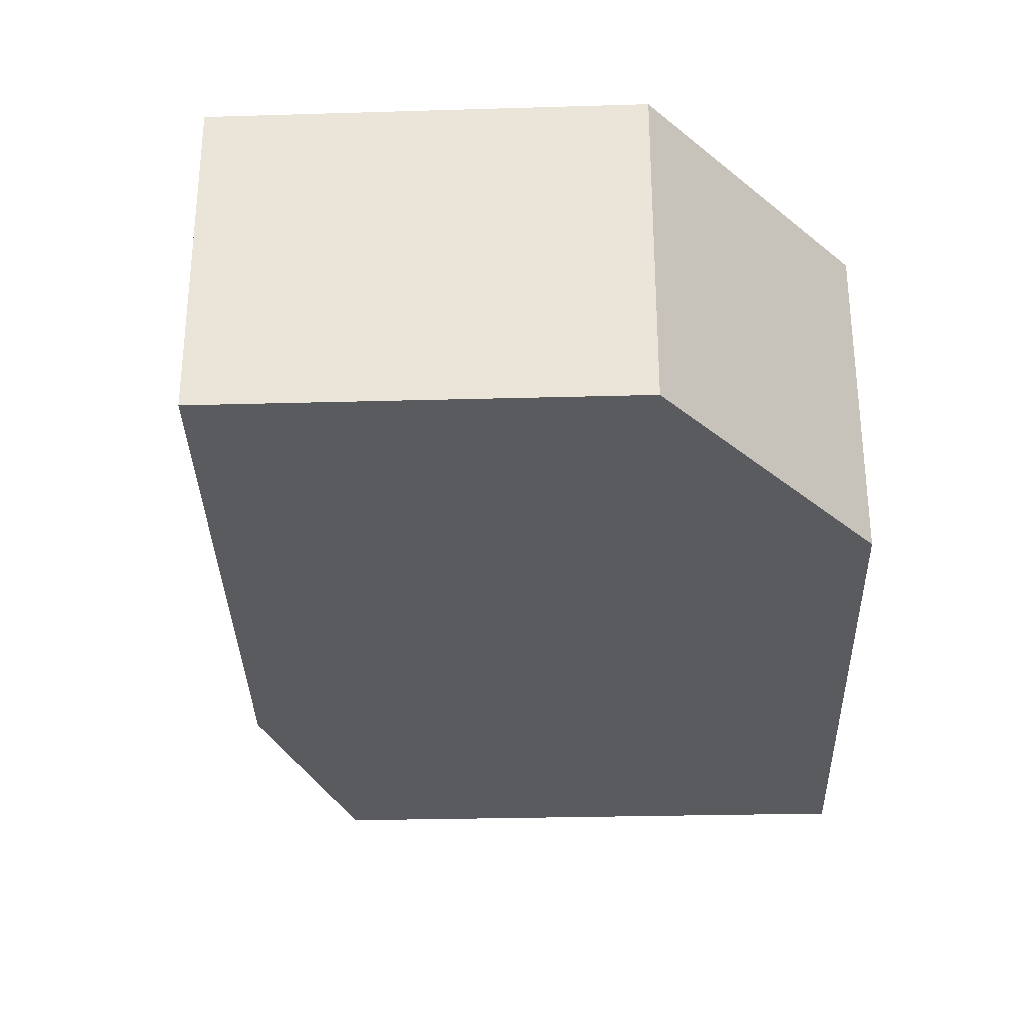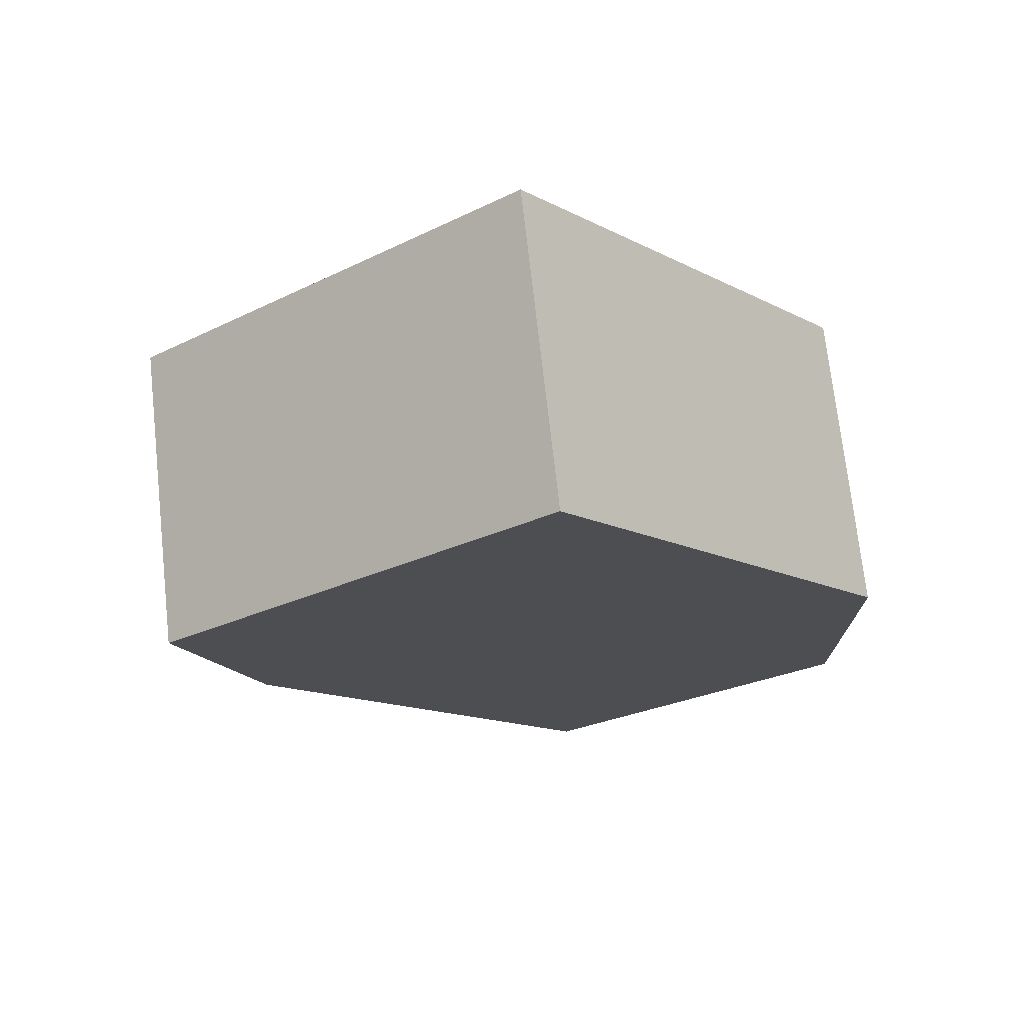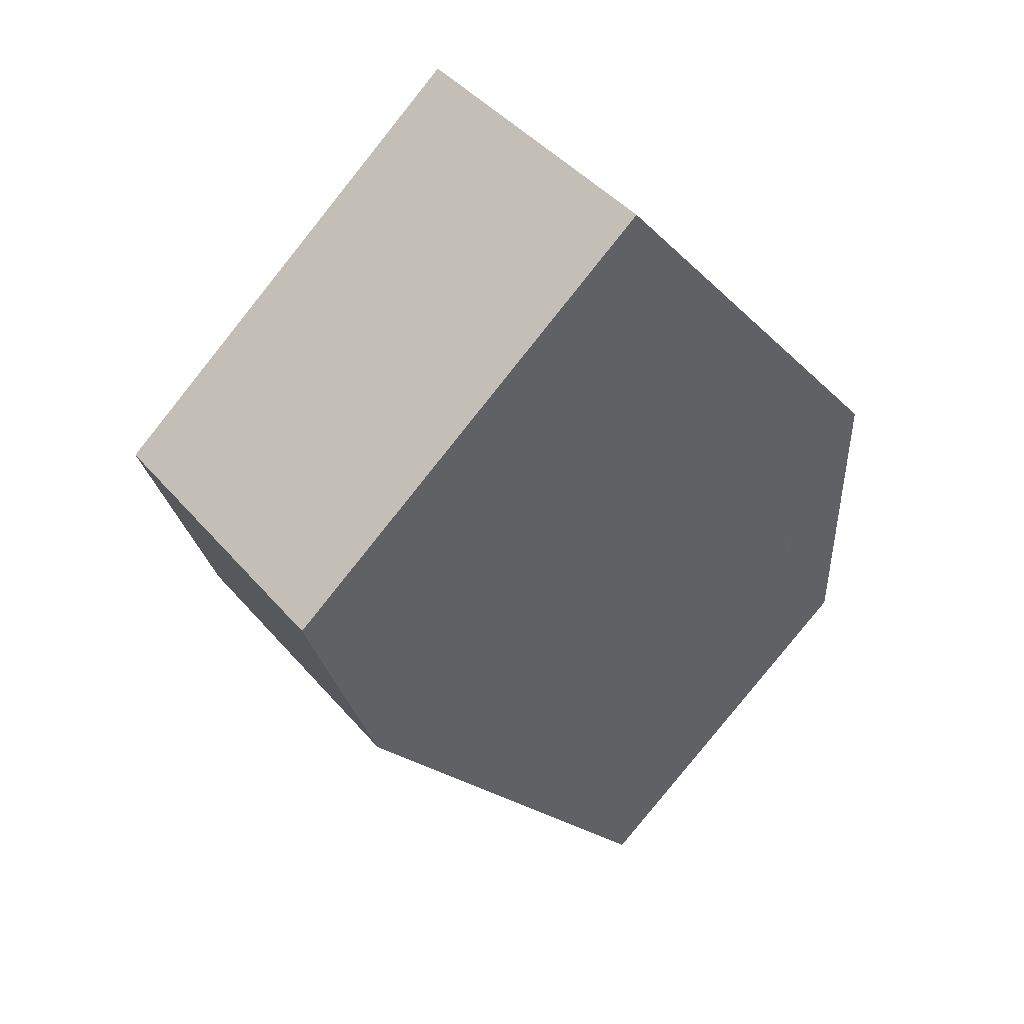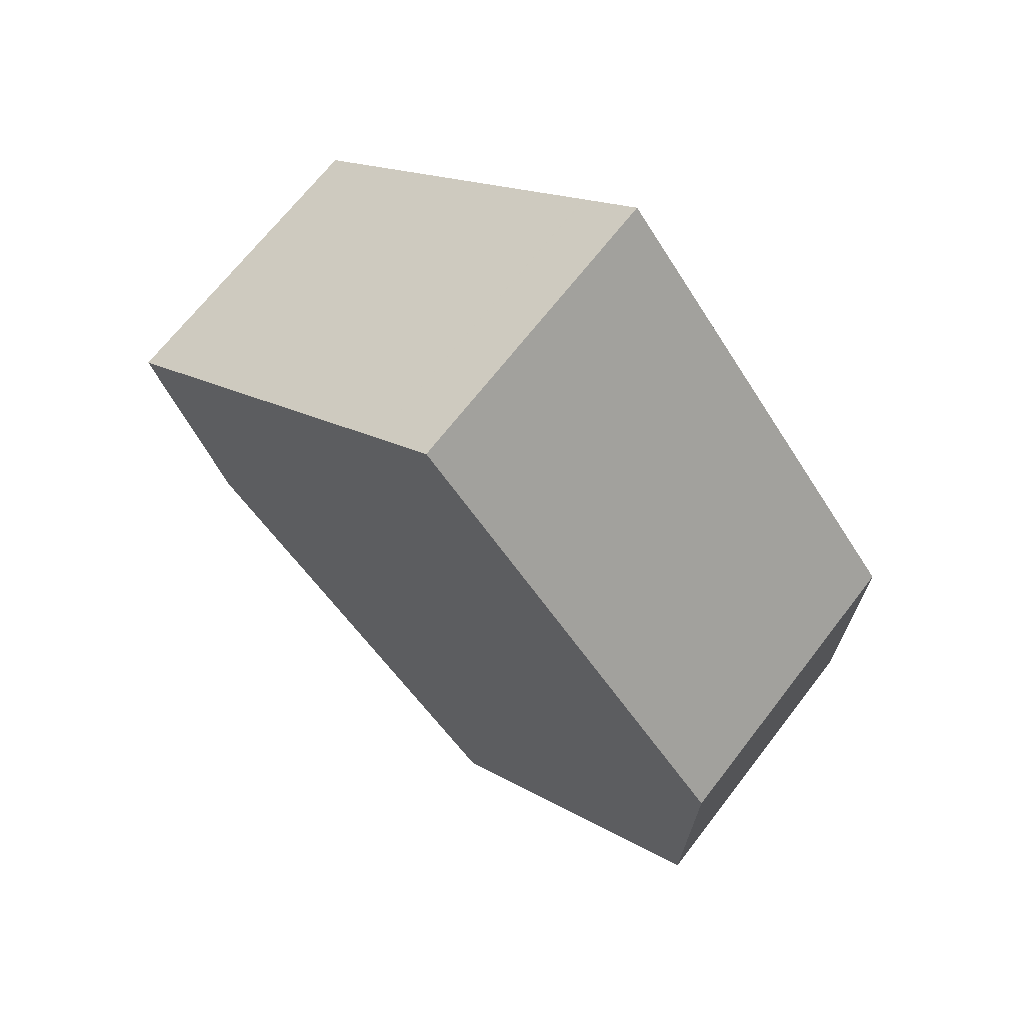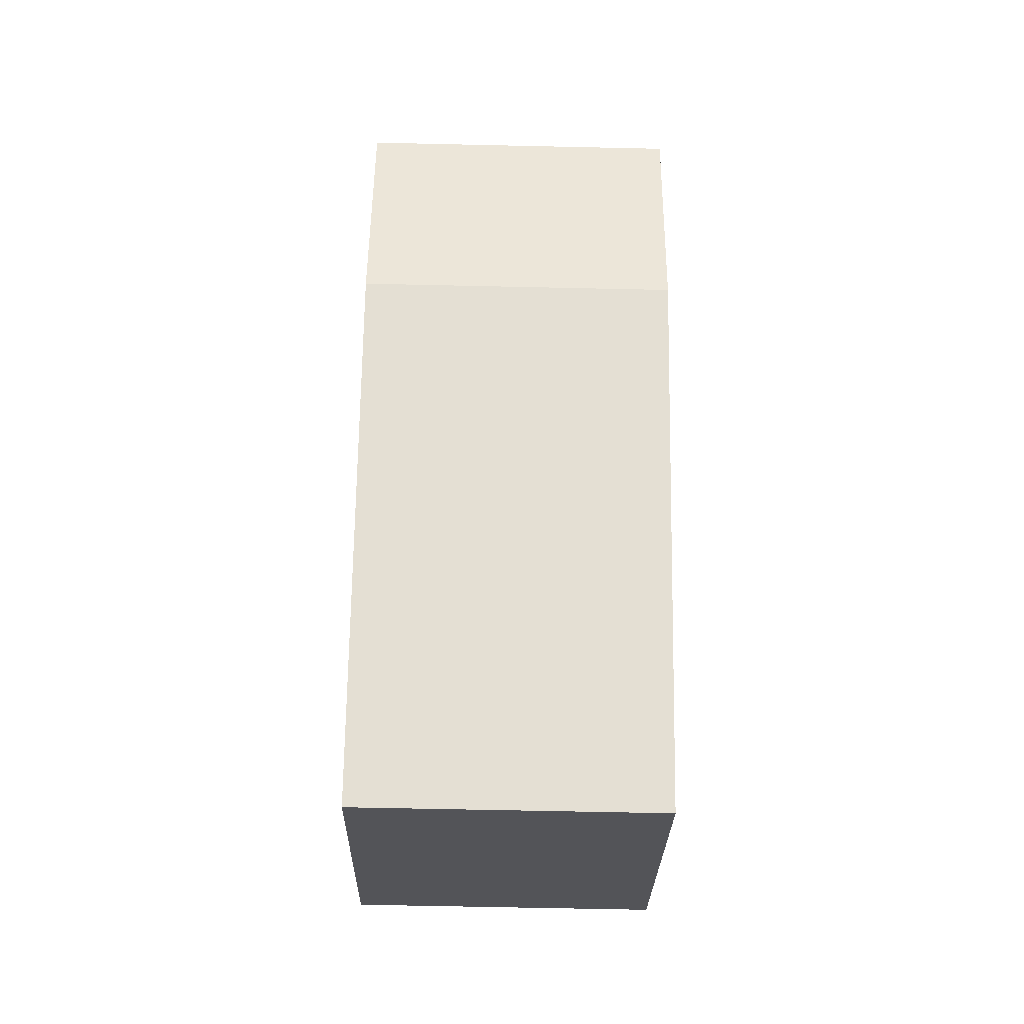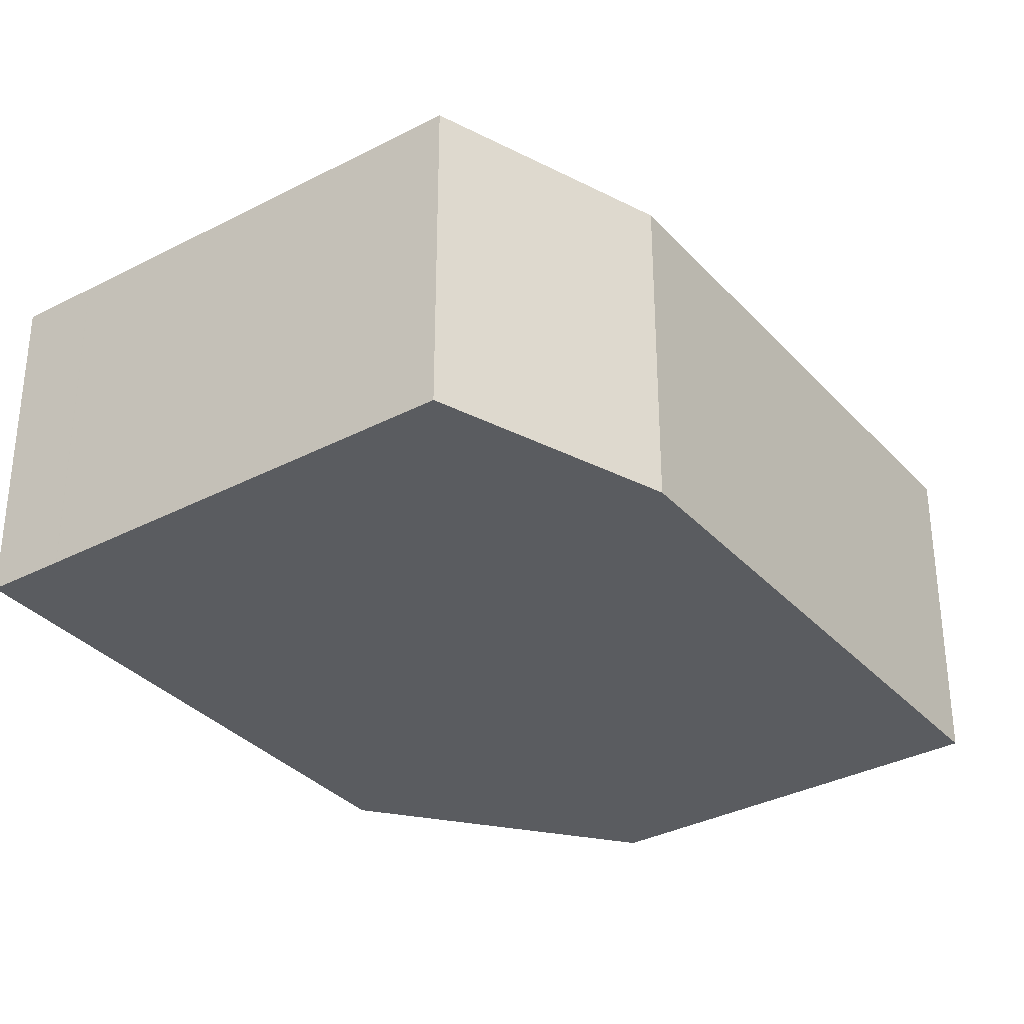
<metadata>
{"format":"obj","ext":"obj","renderer":"f3d","projection":"perspective","resolution":1024,"background":"white","views":[{"elev":-32.8,"azim":40.3,"up":"+Z"},{"elev":72.3,"azim":-6.3,"up":"+Y"},{"elev":43.5,"azim":-37.2,"up":"+Y"},{"elev":68.0,"azim":37.6,"up":"+Y"},{"elev":-61.6,"azim":-91.3,"up":"+Y"},{"elev":-33.7,"azim":-106.1,"up":"+Z"}]}
</metadata>
<code>
v -2108 -1075 6.873
v -2099 -1068 6.923
v -2092 -1078 6.909
v -2092 -1084 6.884
v -2098 -1090 6.846
v -2106 -1080 6.86
v -2098 -1089 6.848
v -2106 -1079 6.863
v -2099 -1068 6.923
v -2092 -1078 6.909
v -2092 -1077 6.911
v -2092 -1077 6.91
v -2092 -1085 6.88
v -2092 -1080 6.899
v -2092 -1080 6.9
v -2100 -1069 6.915
v -2092 -1084 6.885
v -2092 -1085 6.881
v -2098 -1089 6.848
v -2100 -1069 6.915
v -2105 -1073 6.889
v -2099 -1089 6.846
v -2099 -1068 6.922
v -2099 -1068 6.923
v -2099 -1069 6.921
v -2099 -1069 6.921
v -2092 -1078 6.908
v -2092 -1078 6.907
v -2101 -1085 6.854
v -2102 -1085 6.852
v -2092 -1078 6.91
v -2092 -1078 6.91
v -2092 -1078 6.908
v -2092 -1078 6.906
v -2093 -1079 6.902
v -2100 -1069 6.915
v -2100 -1069 6.915
v -2093 -1079 6.902
v -2092 -1079 6.901
v -2092 -1080 6.9
v -2092 -1084 6.887
v -2092 -1083 6.888
v -2102 -1071 6.906
v -2102 -1071 6.906
v -2095 -1080 6.892
v -2092 -1081 6.894
v -2092 -1081 6.898
v -2100 -1087 6.849
v -2100 -1087 6.851
v -2093 -1082 6.89
v -2092 -1085 6.881
v -2092 -1084 6.885
v -2098 -1089 6.848
v -2098 -1090 6.846
v -2092 -1085 6.881
v -2092 -1085 6.882
v -2094 -1079 6.896
v -2095 -1076 6.906
v -2095 -1076 6.906
v -2097 -1071 6.919
v -2097 -1071 6.919
v -2096 -1072 6.915
v -2092 -1085 6.882
v -2092 -1084 6.883
v -2093 -1082 6.889
v -2093 -1082 6.89
v -2106 -1079 6.862
v -2101 -1085 6.853
v -2098 -1089 6.848
v -2098 -1089 6.847
v -2100 -1087 6.851
v -2098 -1089 6.848
v -2105 -1073 6.889
v -2108 -1075 6.873
v -2108 -1075 -8.882e-16
v -2105 -1073 -8.882e-16
v -2099 -1068 6.923
v -2099 -1068 6.923
v -2099 -1068 8.882e-16
v -2099 -1068 -8.882e-16
v -2092 -1078 6.909
v -2092 -1078 6.909
v -2092 -1078 0
v -2092 -1078 -8.882e-16
v -2092 -1085 6.881
v -2092 -1084 6.884
v -2092 -1084 0
v -2092 -1085 0
v -2098 -1090 6.846
v -2098 -1090 6.846
v -2098 -1090 0
v -2098 -1090 0
v -2106 -1079 6.862
v -2106 -1080 6.86
v -2106 -1080 8.882e-16
v -2106 -1079 0
v -2098 -1089 6.847
v -2098 -1089 6.848
v -2098 -1089 -8.882e-16
v -2098 -1089 0
v -2108 -1075 6.873
v -2106 -1079 6.863
v -2106 -1079 8.882e-16
v -2108 -1075 -8.882e-16
v -2099 -1068 6.923
v -2099 -1068 6.923
v -2099 -1068 8.882e-16
v -2099 -1068 8.882e-16
v -2092 -1078 6.907
v -2092 -1078 6.909
v -2092 -1078 -8.882e-16
v -2092 -1078 0
v -2092 -1078 6.91
v -2092 -1077 6.911
v -2092 -1077 -8.882e-16
v -2092 -1078 8.882e-16
v -2098 -1089 6.848
v -2092 -1085 6.88
v -2092 -1085 0
v -2098 -1089 -8.882e-16
v -2092 -1081 6.898
v -2092 -1080 6.899
v -2092 -1080 0
v -2092 -1081 -8.882e-16
v -2100 -1069 6.915
v -2100 -1069 6.915
v -2100 -1069 -8.882e-16
v -2100 -1069 0
v -2092 -1084 6.885
v -2092 -1084 6.885
v -2092 -1084 0
v -2092 -1084 -8.882e-16
v -2102 -1071 6.906
v -2105 -1073 6.889
v -2105 -1073 -8.882e-16
v -2102 -1071 -8.882e-16
v -2100 -1087 6.849
v -2099 -1089 6.846
v -2099 -1089 -8.882e-16
v -2100 -1087 0
v -2097 -1071 6.919
v -2099 -1068 6.923
v -2099 -1068 -8.882e-16
v -2097 -1071 0
v -2099 -1068 6.923
v -2099 -1069 6.921
v -2099 -1069 8.882e-16
v -2099 -1068 8.882e-16
v -2092 -1080 6.9
v -2092 -1078 6.907
v -2092 -1078 0
v -2092 -1080 8.882e-16
v -2106 -1080 6.86
v -2102 -1085 6.852
v -2102 -1085 0
v -2106 -1080 8.882e-16
v -2092 -1078 6.909
v -2092 -1078 6.91
v -2092 -1078 8.882e-16
v -2092 -1078 0
v -2099 -1069 6.921
v -2100 -1069 6.915
v -2100 -1069 0
v -2099 -1069 8.882e-16
v -2092 -1080 6.899
v -2092 -1080 6.9
v -2092 -1080 8.882e-16
v -2092 -1080 0
v -2092 -1084 6.885
v -2092 -1084 6.887
v -2092 -1084 0
v -2092 -1084 0
v -2100 -1069 6.915
v -2102 -1071 6.906
v -2102 -1071 -8.882e-16
v -2100 -1069 -8.882e-16
v -2092 -1084 6.887
v -2092 -1081 6.898
v -2092 -1081 -8.882e-16
v -2092 -1084 0
v -2102 -1085 6.852
v -2100 -1087 6.849
v -2100 -1087 0
v -2102 -1085 0
v -2092 -1084 6.884
v -2092 -1084 6.885
v -2092 -1084 -8.882e-16
v -2092 -1084 0
v -2099 -1089 6.846
v -2098 -1090 6.846
v -2098 -1090 0
v -2099 -1089 -8.882e-16
v -2092 -1085 6.88
v -2092 -1085 6.881
v -2092 -1085 0
v -2092 -1085 0
v -2092 -1077 6.911
v -2097 -1071 6.919
v -2097 -1071 0
v -2092 -1077 -8.882e-16
v -2106 -1079 6.863
v -2106 -1079 6.862
v -2106 -1079 0
v -2106 -1079 8.882e-16
v -2098 -1090 6.846
v -2098 -1089 6.847
v -2098 -1089 0
v -2098 -1090 0
v -2108 -1075 0
v -2099 -1068 0
v -2092 -1078 0
v -2092 -1084 0
v -2098 -1090 0
v -2106 -1080 0
f 37 20 16 36
f 68 30 6 67
f 23 9 2 24
f 32 12 11 31
f 34 27 33
f 47 41 42 46
f 44 16 20 43
f 56 52 4 55
f 51 13 7 53
f 58 35 57
f 70 5 54 69
f 59 38 35 58
f 61 11 12 60
f 25 9 23 26
f 33 27 12 32
f 60 12 27 62
f 72 22 48 71
f 31 3 10 32
f 40 14 15 39
f 46 42 50
f 39 15 35 38
f 32 10 28 33
f 36 25 26 37
f 62 27 34 38 59
f 39 34 33 28 40
f 38 34 39
f 64 42 41 17 63
f 43 21 44
f 45 29 8 1 21 43
f 65 50 42 64
f 46 15 14 47
f 71 48 30 68
f 57 35 15 46 50 66
f 66 50 65
f 63 17 52 56
f 53 19 18 51
f 69 54 22 72
f 55 13 51 56
f 57 45 43 20 58
f 58 20 37 59
f 60 23 24 61
f 62 26 23 60
f 59 37 26 62
f 63 18 64
f 64 18 19 49 65
f 66 45 57
f 65 49 29 45 66
f 56 51 18 63
f 67 8 29 68
f 69 53 7 70
f 71 49 19 72
f 68 29 49 71
f 72 19 53 69
f 74 75 76 73
f 78 79 80 77
f 82 83 84 81
f 86 87 88 85
f 90 91 92 89
f 94 95 96 93
f 98 99 100 97
f 102 103 104 101
f 106 107 108 105
f 110 111 112 109
f 114 115 116 113
f 118 119 120 117
f 122 123 124 121
f 126 127 128 125
f 130 131 132 129
f 134 135 136 133
f 138 139 140 137
f 142 143 144 141
f 146 147 148 145
f 150 151 152 149
f 154 155 156 153
f 158 159 160 157
f 162 163 164 161
f 166 167 168 165
f 170 171 172 169
f 174 175 176 173
f 178 179 180 177
f 182 183 184 181
f 186 187 188 185
f 190 191 192 189
f 194 195 196 193
f 198 199 200 197
f 202 203 204 201
f 206 207 208 205
f 210 211 212 213 214 209

</code>
